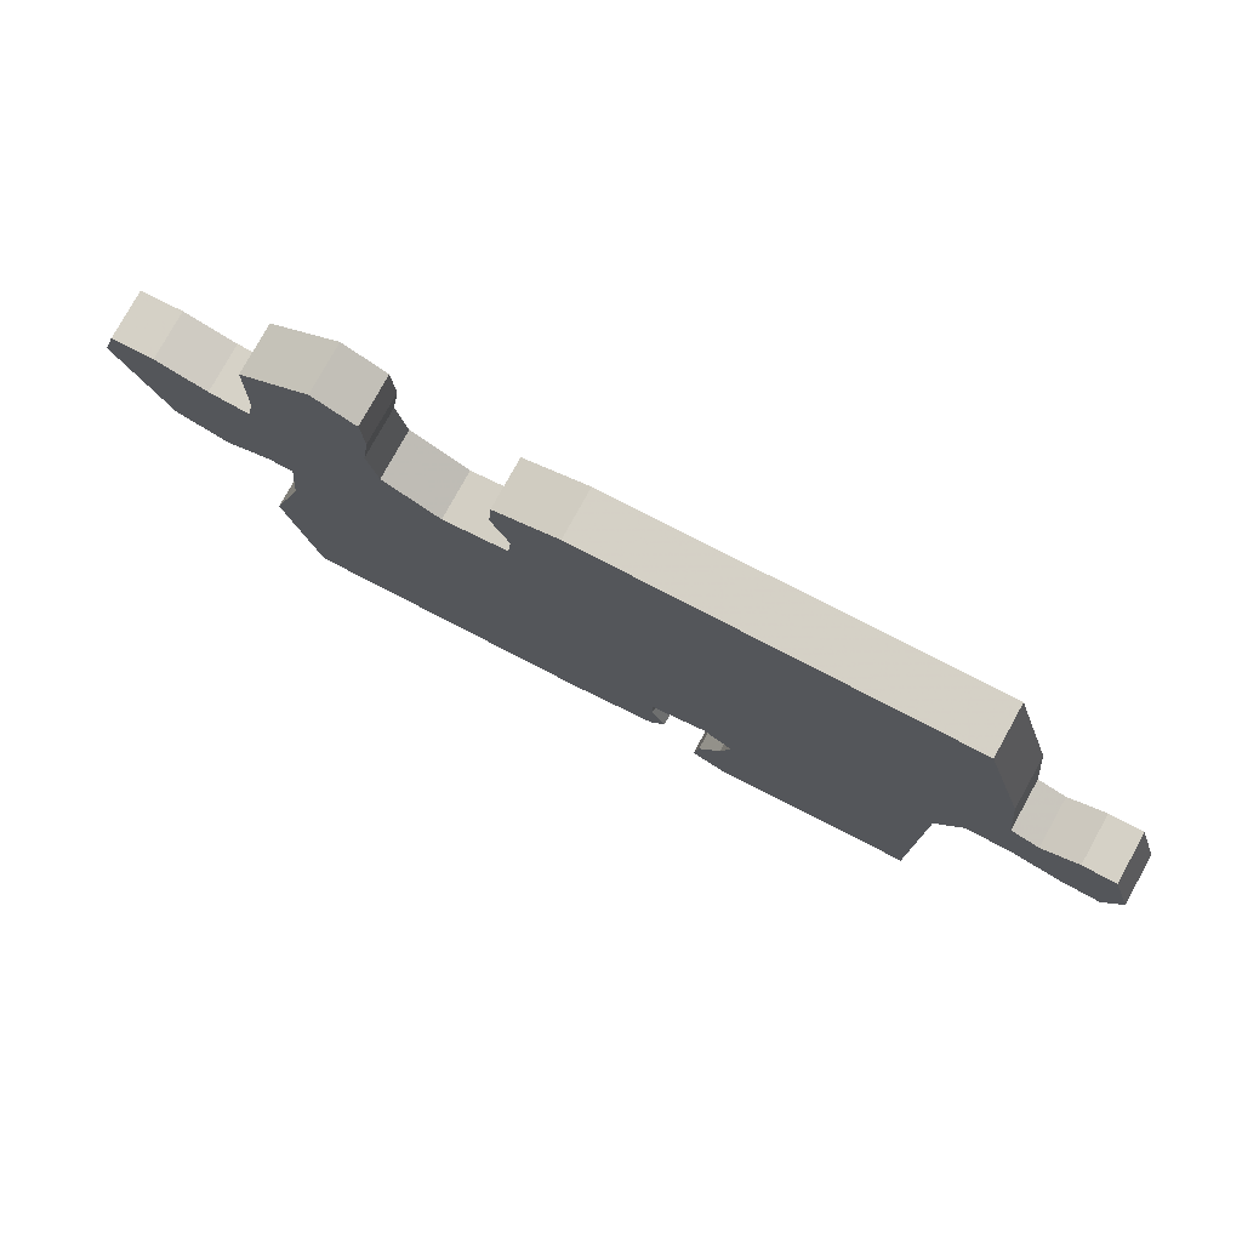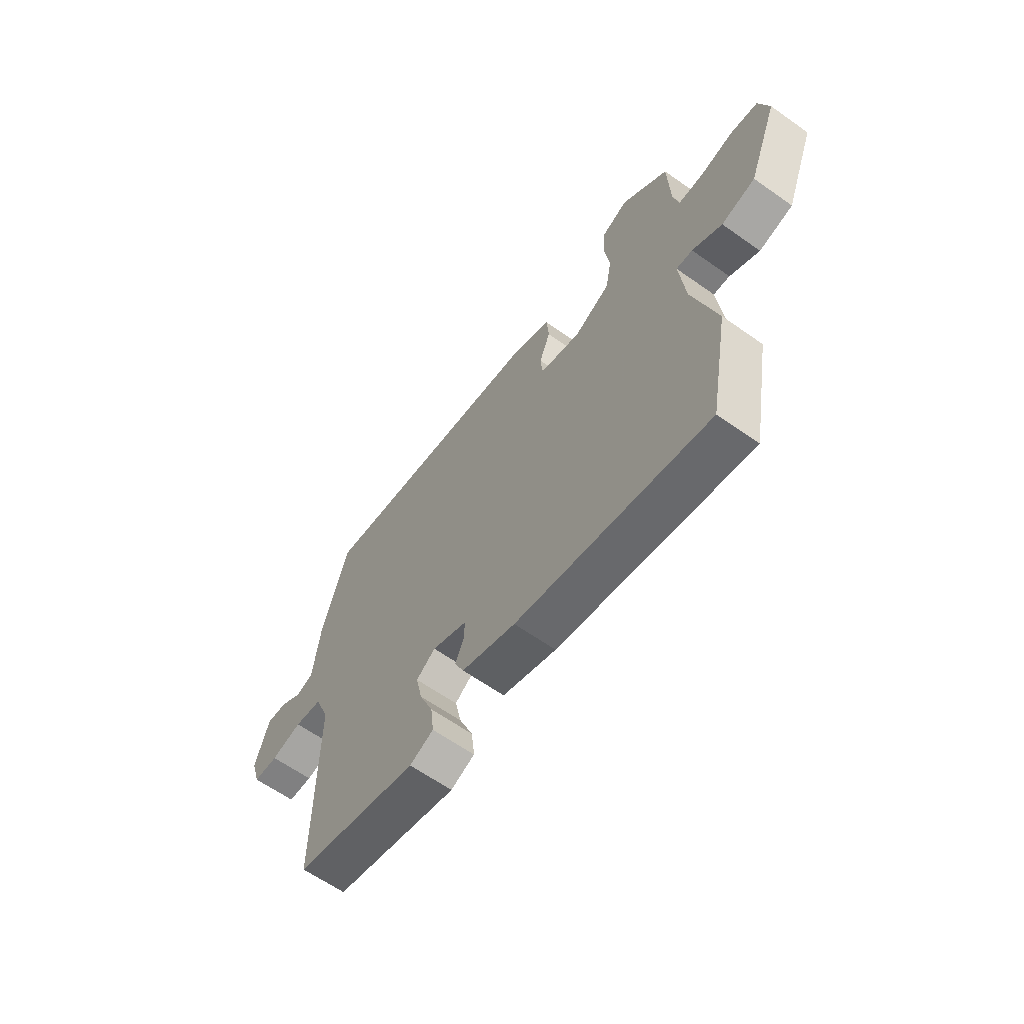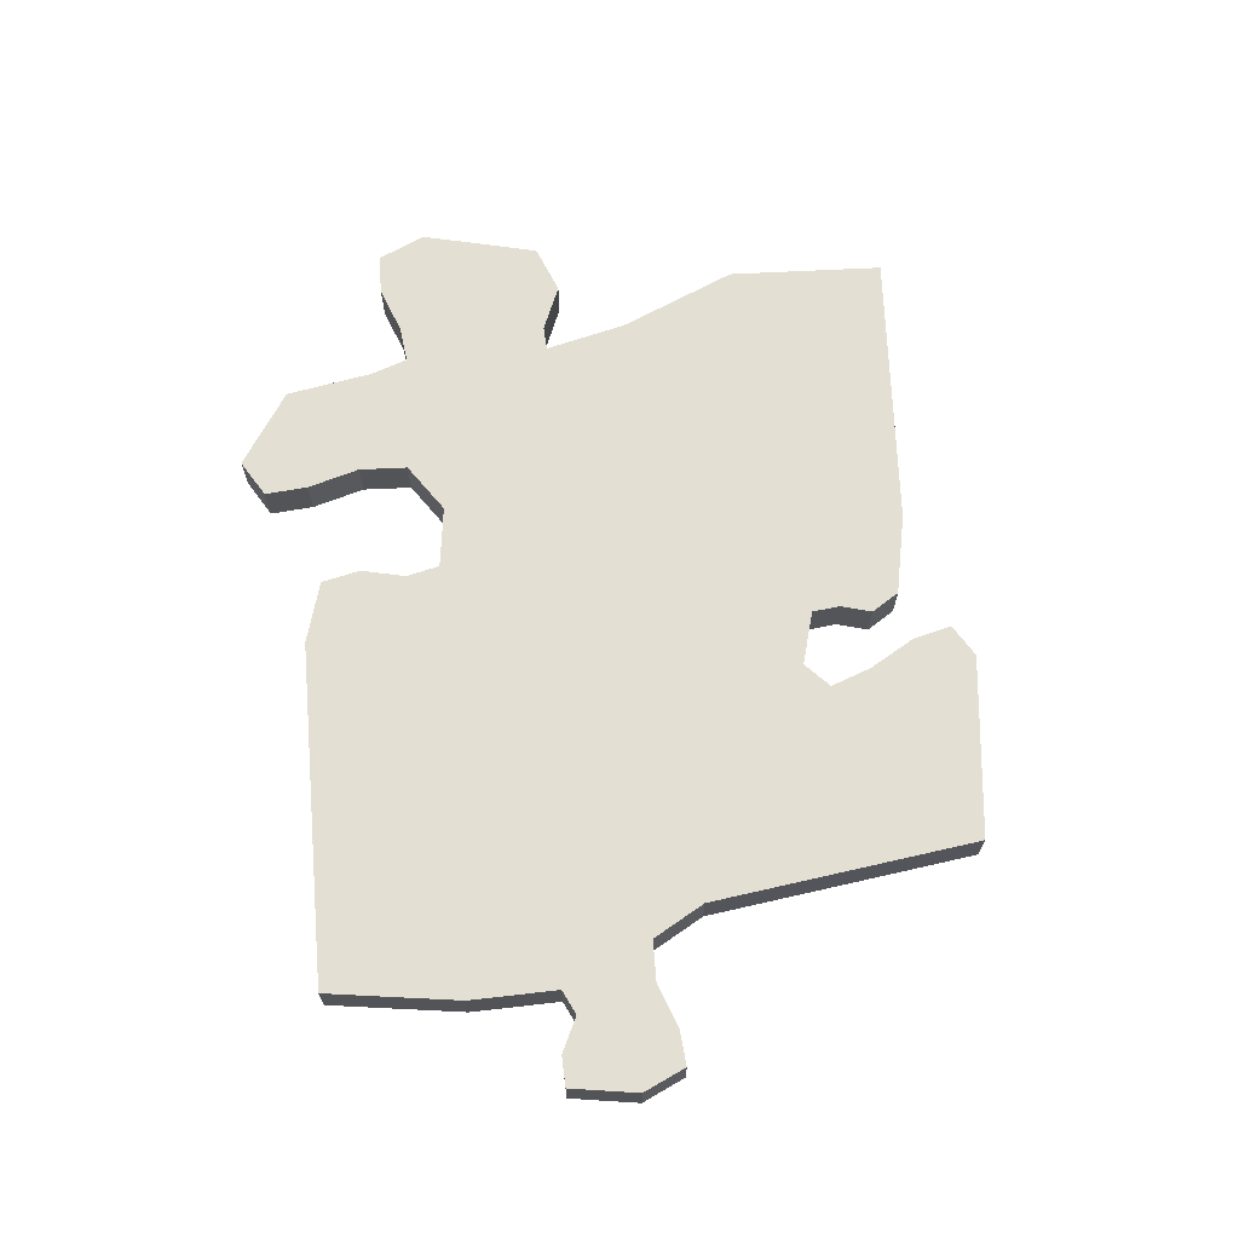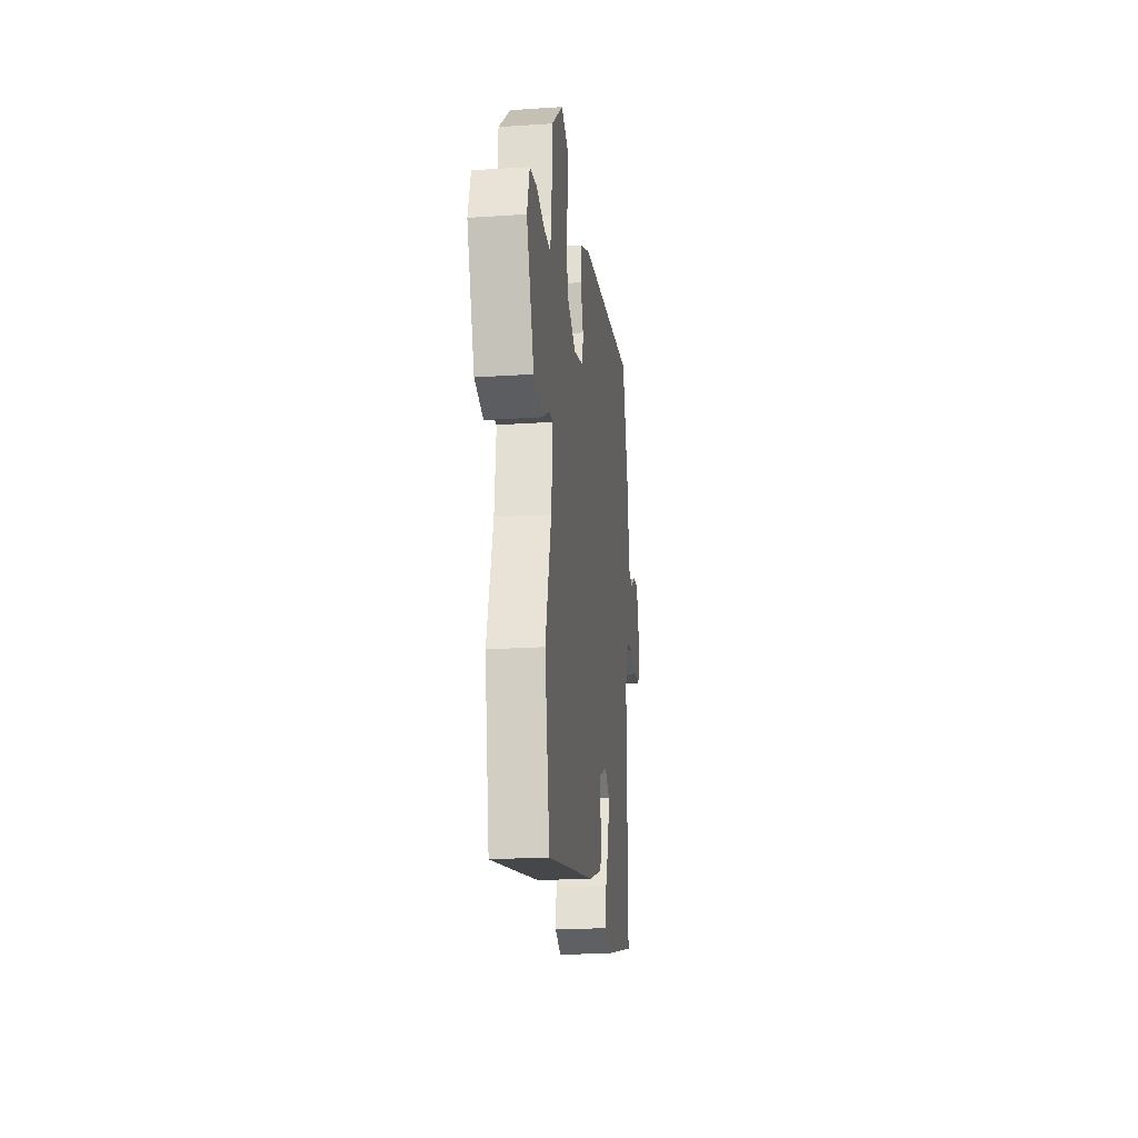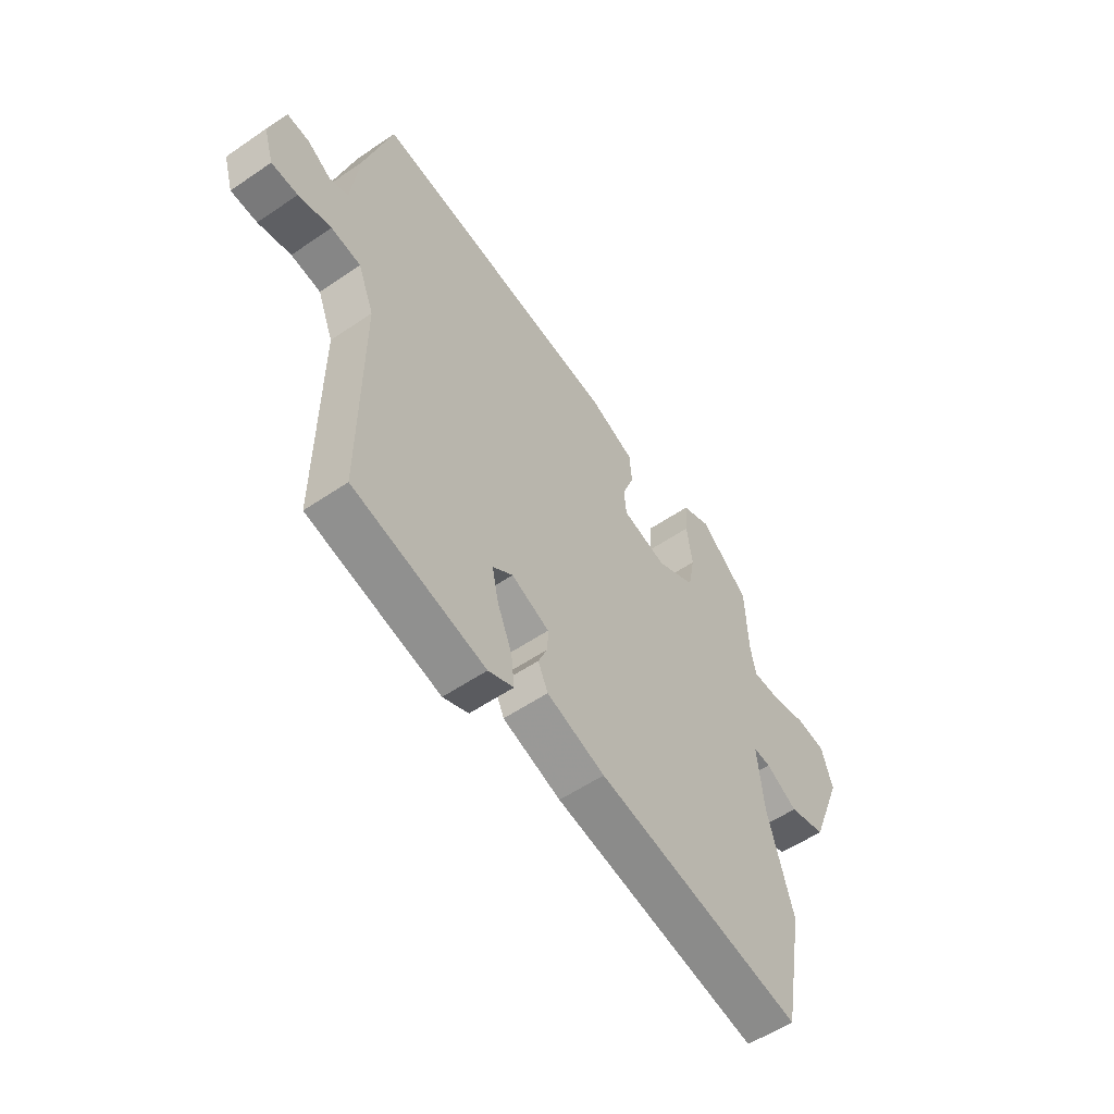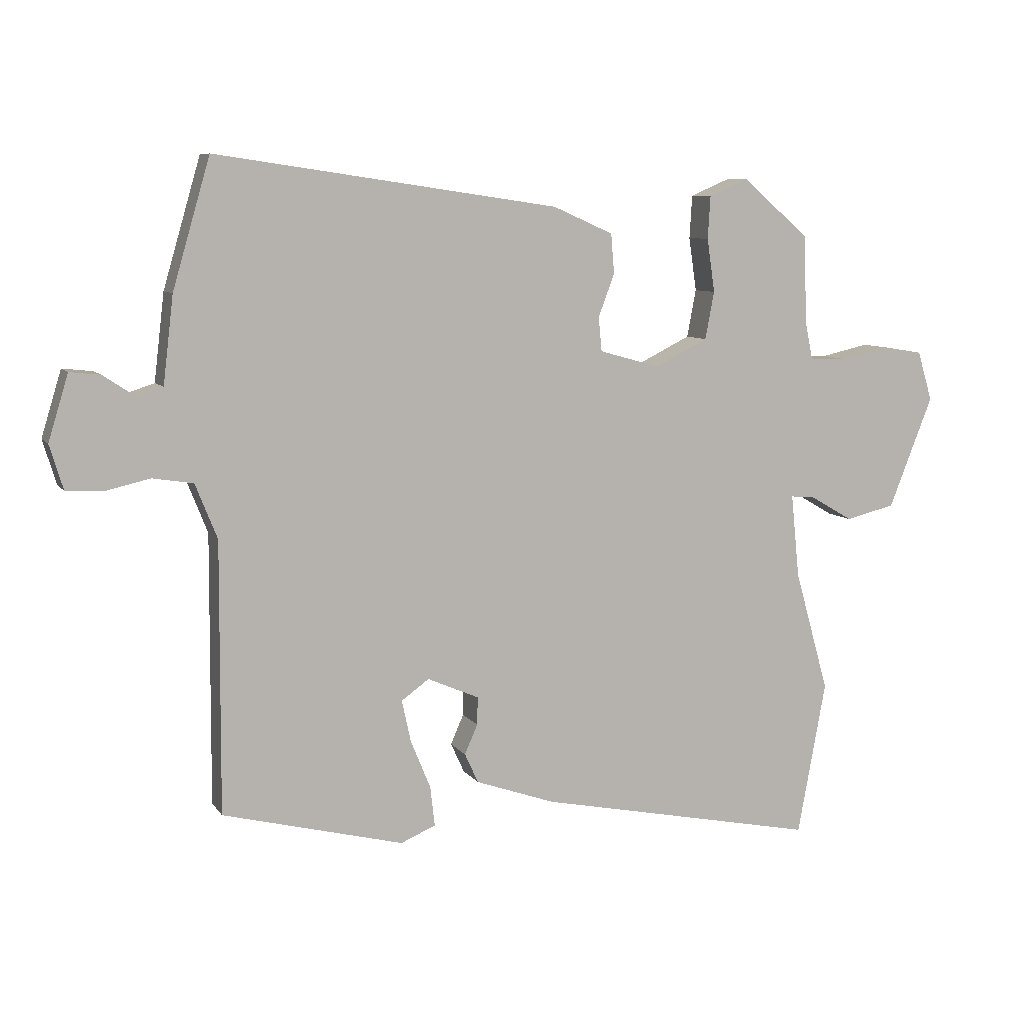
<metadata>
{"format":"obj","ext":"obj","renderer":"f3d","projection":"perspective","resolution":1024,"background":"white","views":[{"elev":78.6,"azim":29.0,"up":"+Z"},{"elev":-62.9,"azim":-125.6,"up":"+Z"},{"elev":66.9,"azim":76.7,"up":"+Y"},{"elev":-21.7,"azim":-83.3,"up":"+Z"},{"elev":-55.5,"azim":125.7,"up":"+Z"},{"elev":8.0,"azim":160.4,"up":"+Z"}]}
</metadata>
<code>
v -0.492 0.07 -0.544
v -0.536 0.07 -0.305
v -0.483 0.07 -0.116
v -0.47 0.07 0.013
v -0.507 0.07 0.01
v -0.574 0.07 -0.029
v -0.651 0.07 -0.01
v -0.719 0.07 0.163
v -0.696 0.07 0.24
v -0.634 0.07 0.25
v -0.559 0.07 0.233
v -0.501 0.07 0.234
v -0.489 0.07 0.292
v -0.484 0.07 0.43
v -0.38 0.07 0.52
v -0.319 0.07 0.494
v -0.315 0.07 0.427
v -0.327 0.07 0.344
v -0.313 0.07 0.27
v -0.231 0.07 0.229
v -0.137 0.07 0.255
v -0.132 0.07 0.308
v -0.157 0.07 0.374
v -0.152 0.07 0.436
v -0.059 0.07 0.477
v 0.473 0.07 0.554
v 0.531 0.07 0.354
v 0.547 0.07 0.219
v 0.587 0.07 0.206
v 0.637 0.07 0.239
v 0.684 0.07 0.244
v 0.715 0.07 0.142
v 0.694 0.07 0.073
v 0.638 0.07 0.07
v 0.568 0.07 0.086
v 0.505 0.07 0.076
v 0.471 0.07 -0.009
v 0.473 0.07 -0.428
v 0.192 0.07 -0.499
v 0.138 0.07 -0.476
v 0.145 0.07 -0.414
v 0.176 0.07 -0.339
v 0.19 0.07 -0.274
v 0.147 0.07 -0.243
v 0.067 0.07 -0.278
v 0.068 0.07 -0.321
v 0.088 0.07 -0.367
v 0.067 0.07 -0.413
v -0.056 0.07 -0.456
v -0.492 0 -0.544
v -0.536 0 -0.305
v -0.483 0 -0.116
v -0.47 0 0.013
v -0.507 0 0.01
v -0.574 0 -0.029
v -0.651 0 -0.01
v -0.719 0 0.163
v -0.696 0 0.24
v -0.634 0 0.25
v -0.559 0 0.233
v -0.501 0 0.234
v -0.489 0 0.292
v -0.484 0 0.43
v -0.38 0 0.52
v -0.319 0 0.494
v -0.315 0 0.427
v -0.327 0 0.344
v -0.313 0 0.27
v -0.231 0 0.229
v -0.137 0 0.255
v -0.132 0 0.308
v -0.157 0 0.374
v -0.152 0 0.436
v -0.059 0 0.477
v 0.473 0 0.554
v 0.531 0 0.354
v 0.547 0 0.219
v 0.587 0 0.206
v 0.637 0 0.239
v 0.684 0 0.244
v 0.715 0 0.142
v 0.694 0 0.073
v 0.638 0 0.07
v 0.568 0 0.086
v 0.505 0 0.076
v 0.471 0 -0.009
v 0.473 0 -0.428
v 0.192 0 -0.499
v 0.138 0 -0.476
v 0.145 0 -0.414
v 0.176 0 -0.339
v 0.19 0 -0.274
v 0.147 0 -0.243
v 0.067 0 -0.278
v 0.068 0 -0.321
v 0.088 0 -0.367
v 0.067 0 -0.413
v -0.056 0 -0.456
f 46 47 48 49
f 45 46 49 1
f 39 40 41 42
f 37 38 39 42
f 36 37 42 43
f 32 33 34 35
f 32 35 36
f 29 30 31 32
f 28 29 32 36
f 22 23 24 25
f 21 22 25 26
f 15 16 17 18
f 13 14 15 18
f 12 13 18 19
f 8 9 10 11
f 8 11 12
f 5 6 7 8
f 4 5 8 12
f 45 1 2 3
f 44 45 3 4
f 36 43 44
f 21 26 27 28
f 20 21 28 36
f 4 12 19 20
f 4 20 36 44
f 98 97 96 95
f 50 98 95 94
f 91 90 89 88
f 91 88 87 86
f 92 91 86 85
f 84 83 82 81
f 85 84 81
f 81 80 79 78
f 85 81 78 77
f 74 73 72 71
f 75 74 71 70
f 67 66 65 64
f 67 64 63 62
f 68 67 62 61
f 60 59 58 57
f 61 60 57
f 57 56 55 54
f 61 57 54 53
f 52 51 50 94
f 53 52 94 93
f 93 92 85
f 77 76 75 70
f 85 77 70 69
f 69 68 61 53
f 93 85 69 53
f 1 50 51 2
f 2 51 52 3
f 3 52 53 4
f 4 53 54 5
f 5 54 55 6
f 6 55 56 7
f 7 56 57 8
f 8 57 58 9
f 9 58 59 10
f 10 59 60 11
f 11 60 61 12
f 12 61 62 13
f 13 62 63 14
f 14 63 64 15
f 15 64 65 16
f 16 65 66 17
f 17 66 67 18
f 18 67 68 19
f 19 68 69 20
f 20 69 70 21
f 21 70 71 22
f 22 71 72 23
f 23 72 73 24
f 24 73 74 25
f 25 74 75 26
f 26 75 76 27
f 27 76 77 28
f 28 77 78 29
f 29 78 79 30
f 30 79 80 31
f 31 80 81 32
f 32 81 82 33
f 33 82 83 34
f 34 83 84 35
f 35 84 85 36
f 36 85 86 37
f 37 86 87 38
f 38 87 88 39
f 39 88 89 40
f 40 89 90 41
f 41 90 91 42
f 42 91 92 43
f 43 92 93 44
f 44 93 94 45
f 45 94 95 46
f 46 95 96 47
f 47 96 97 48
f 48 97 98 49
f 49 98 50 1

</code>
